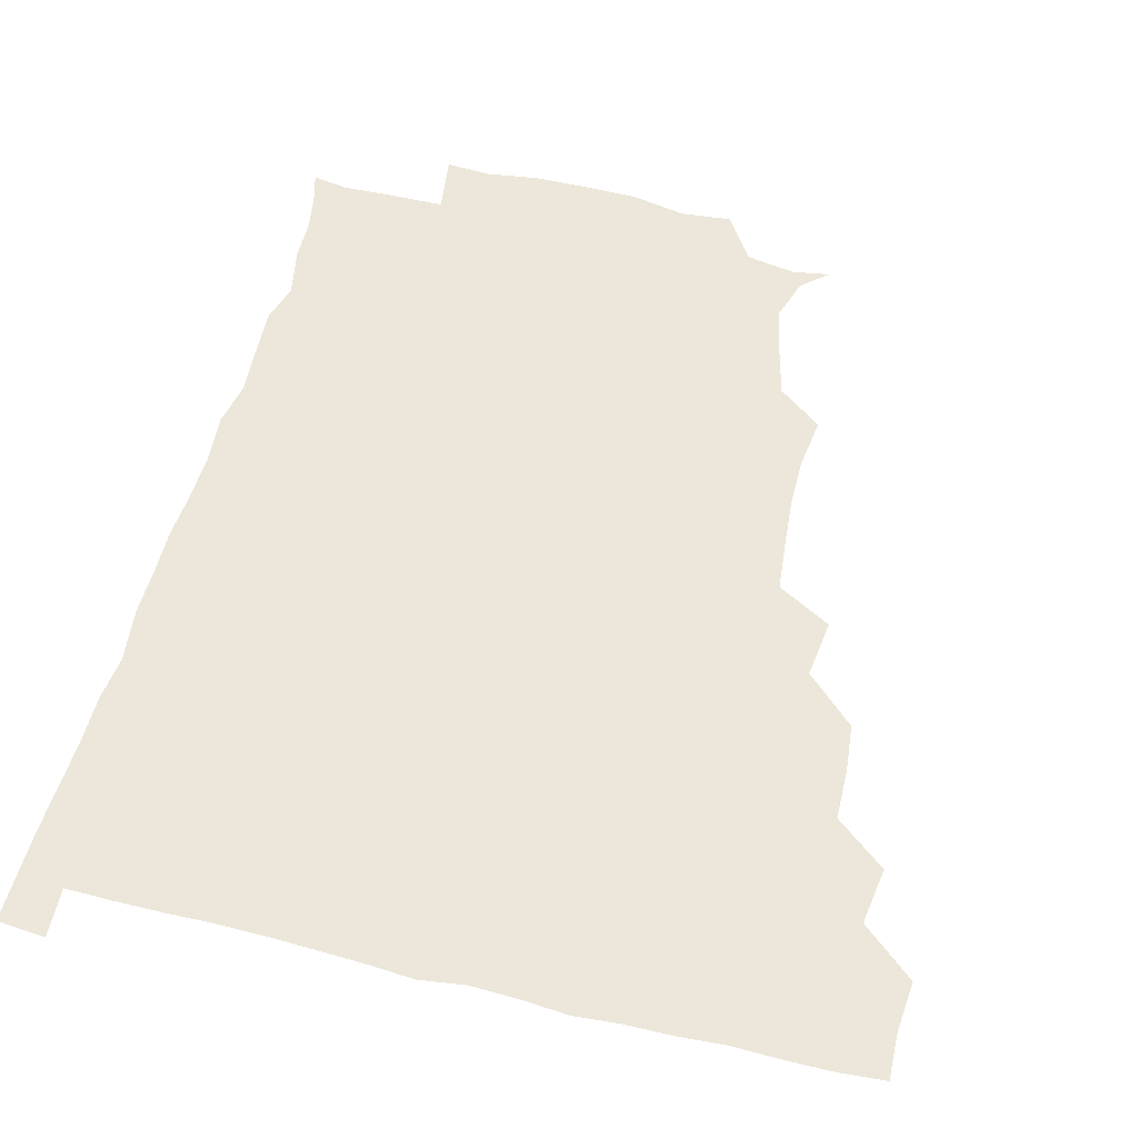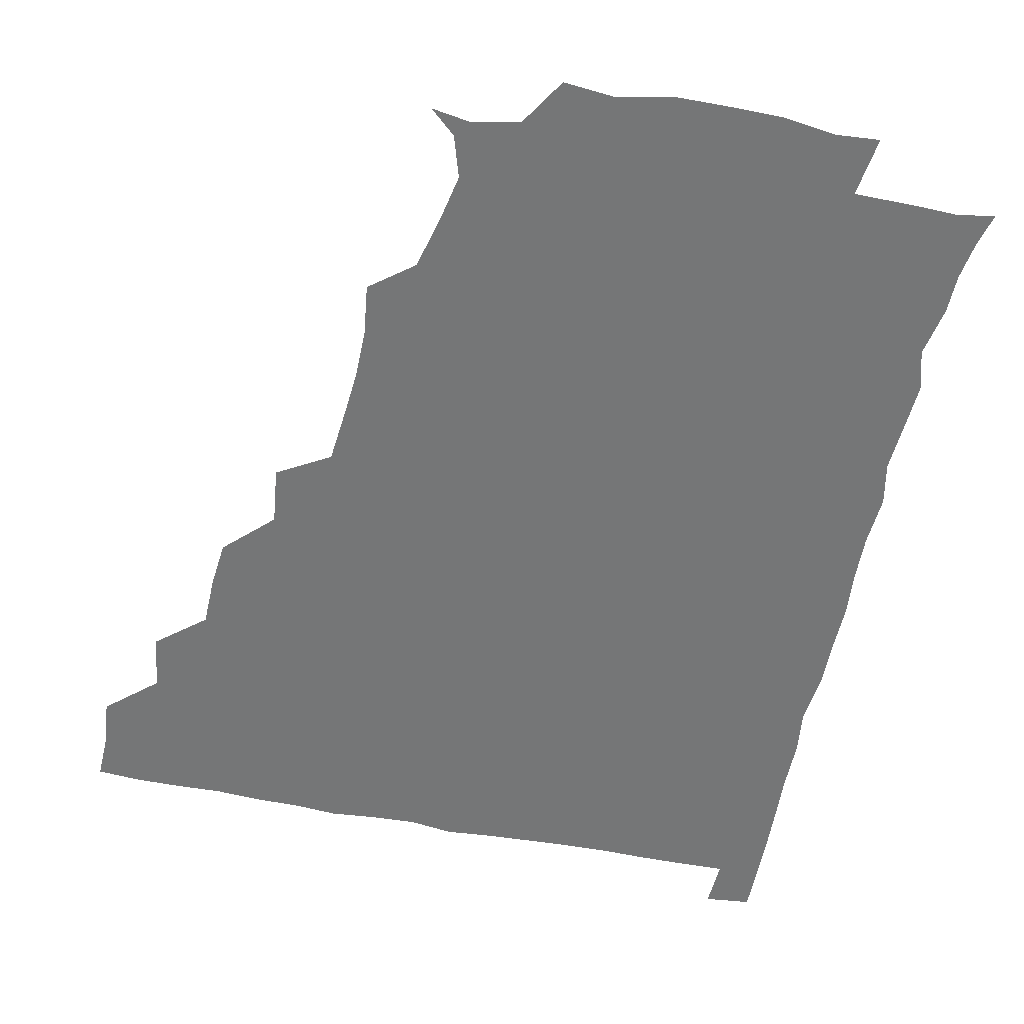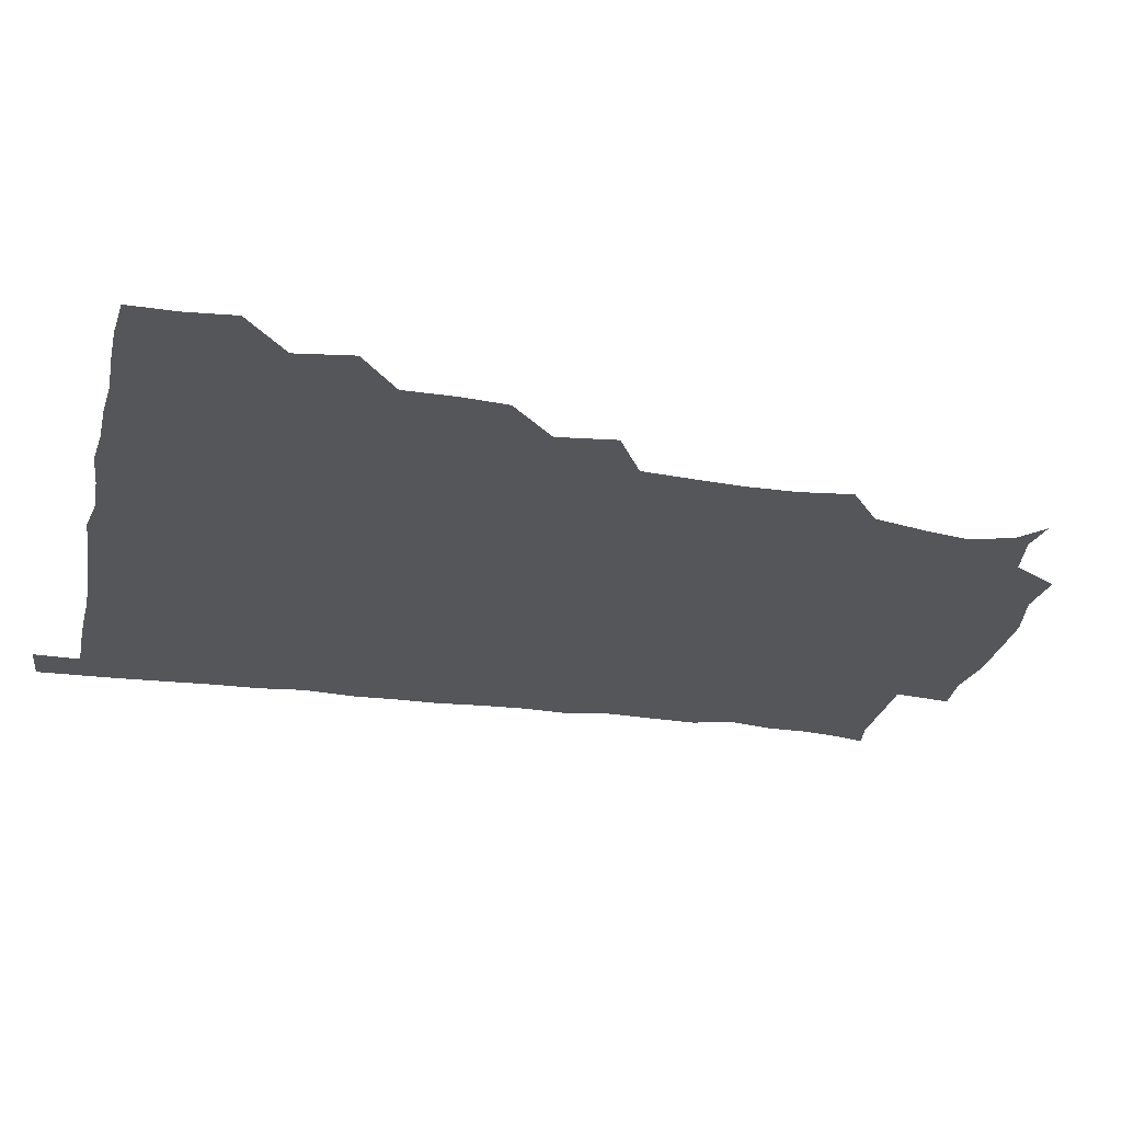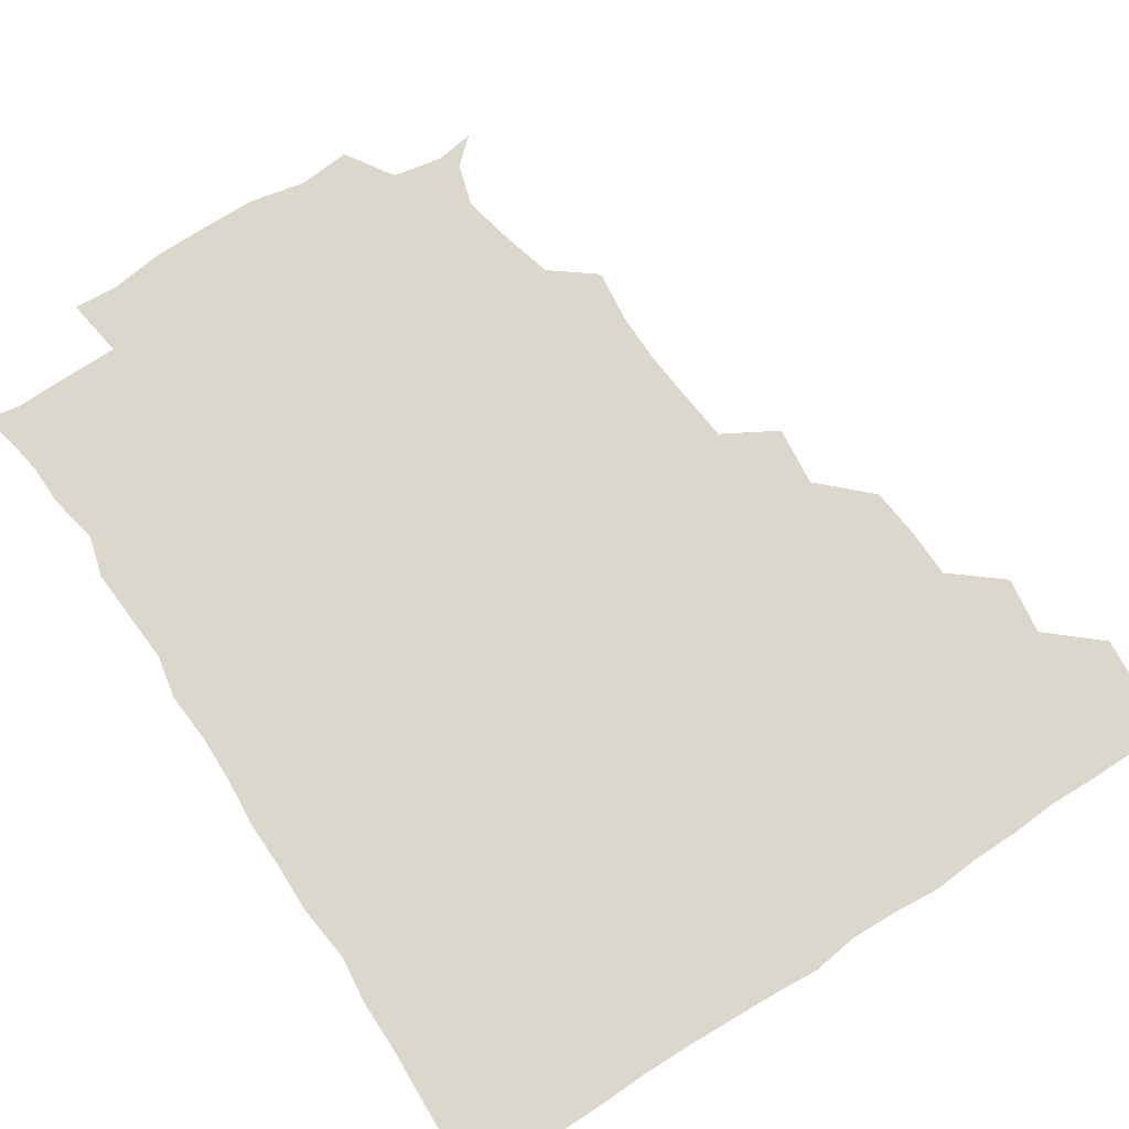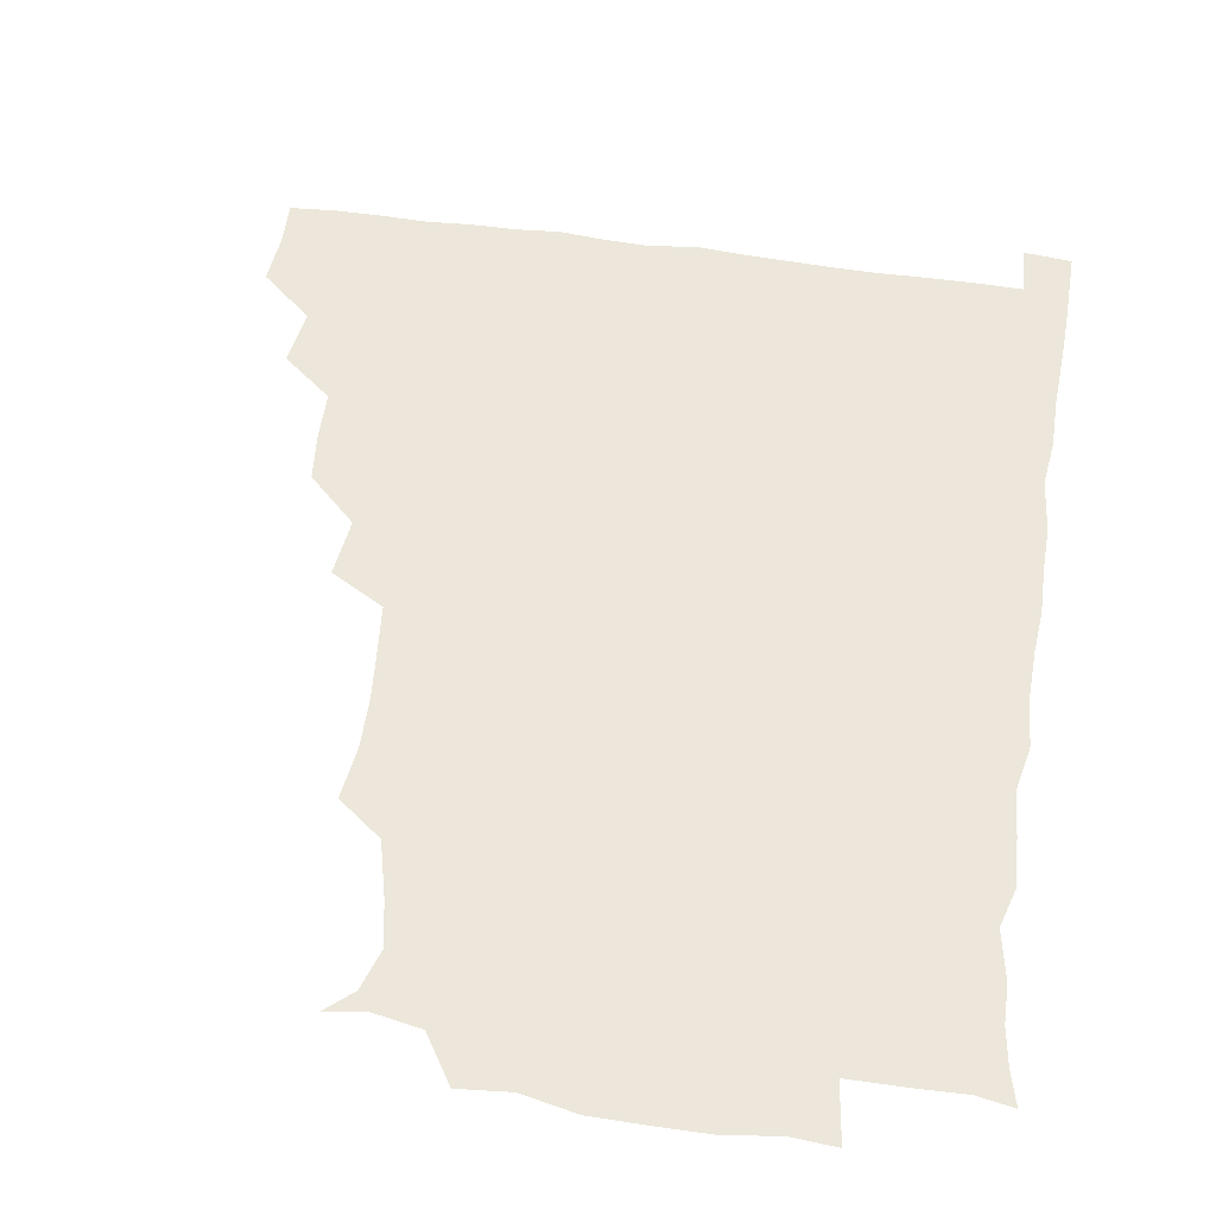
<metadata>
{"format":"obj","ext":"obj","renderer":"f3d","projection":"perspective","resolution":1024,"background":"white","views":[{"elev":54.1,"azim":-165.6,"up":"+Z"},{"elev":-56.7,"azim":-11.7,"up":"+Z"},{"elev":-25.5,"azim":-102.3,"up":"+Z"},{"elev":73.0,"azim":146.8,"up":"+Z"},{"elev":53.6,"azim":8.7,"up":"+Z"}]}
</metadata>
<code>
v 435.4 404.5 0
v 436.9 420.7 0
v 436.4 435.8 0
v 449.6 371.3 0
v 452.3 389.8 0
v 451.3 405.3 0
v 452 420.7 0
v 451.2 436.8 0
v 467.8 325.6 0
v 466.2 341.1 0
v 465.9 357.9 0
v 467.8 376.6 0
v 467.2 391.2 0
v 466.8 406 0
v 466.6 420.7 0
v 466.1 436.8 0
v 481.4 291 0
v 483.7 310.2 0
v 483 331 0
v 482.3 346.1 0
v 482.7 362.2 0
v 482.3 376.8 0
v 482 391.4 0
v 481.8 406 0
v 481.5 420.7 0
v 481.3 436.3 0
v 499.8 214 0
v 502 231.1 0
v 501.9 247.2 0
v 500.8 261.4 0
v 499 280.8 0
v 497.8 299.1 0
v 497.5 315.2 0
v 496.2 329.7 0
v 496.4 345.4 0
v 497 361.8 0
v 497 376.8 0
v 496.7 391.3 0
v 496.6 405.8 0
v 496.4 420.1 0
v 496.3 437.2 0
v 509 148.3 0
v 517.5 155.9 0
v 521.9 169.5 0
v 518.8 184.8 0
v 514.3 202.9 0
v 515.8 223.3 0
v 515.2 239.3 0
v 514.5 254.2 0
v 513.4 269.8 0
v 512.8 286.4 0
v 512.8 302.3 0
v 513.2 318.7 0
v 513 333 0
v 511.8 346.8 0
v 512.4 362.6 0
v 511.9 376.7 0
v 511.5 391.2 0
v 511.3 405.9 0
v 511.1 420.4 0
v 511.1 437.3 0
v 521.4 150.2 0
v 529.8 161 0
v 531.8 177.9 0
v 529.5 194.1 0
v 528 209.1 0
v 530 228.5 0
v 528.3 241.6 0
v 527.8 256.1 0
v 527.6 272.3 0
v 526.8 286.4 0
v 527.2 303.2 0
v 527.1 316.8 0
v 527.2 332.8 0
v 526.8 347.2 0
v 526.7 361.9 0
v 527.4 376.9 0
v 526.3 391.3 0
v 526.4 405.8 0
v 526 421.1 0
v 525.5 438.4 0
v 537.4 147.2 0
v 544.6 167.9 0
v 544.5 183.3 0
v 542.6 197 0
v 543.1 213.6 0
v 543.6 229.9 0
v 542.6 243.2 0
v 542.8 258.8 0
v 541.9 271.9 0
v 541.7 287.1 0
v 541.3 301 0
v 541.8 317.9 0
v 542 332.6 0
v 541.6 346.9 0
v 541.4 361.4 0
v 541.9 376.7 0
v 541.6 391 0
v 541.8 405.3 0
v 541.3 420.5 0
v 540.4 437.1 0
v 547.3 131.5 0
v 555.6 152.7 0
v 558.1 168.4 0
v 557.4 185.2 0
v 557.5 199 0
v 557.4 213.8 0
v 557.8 228.8 0
v 556.8 243.1 0
v 556.8 258.2 0
v 556.7 273 0
v 556.2 287.4 0
v 557.3 303.8 0
v 556.3 316.6 0
v 556.9 333.4 0
v 556.4 346.9 0
v 556.8 362.2 0
v 556.5 376.4 0
v 556.2 391 0
v 556.4 405.4 0
v 556.3 420 0
v 555.6 436.5 0
v 564.1 133 0
v 571.4 153.1 0
v 572.3 170.1 0
v 572.1 183.6 0
v 571.7 198.7 0
v 570.3 215.3 0
v 573.3 230.5 0
v 571.4 243.1 0
v 571.5 258.6 0
v 571.5 272.4 0
v 571.2 287 0
v 571.4 303.8 0
v 571.7 318.5 0
v 571.4 332.6 0
v 571.3 347 0
v 571.8 362.6 0
v 571.2 376.5 0
v 571.5 391 0
v 571.2 405.7 0
v 571 420.3 0
v 570.1 438.5 0
v 581.9 129.2 0
v 586.2 153.6 0
v 586.2 169.3 0
v 586.7 184.1 0
v 586.8 200 0
v 585.4 212.3 0
v 585 232.6 0
v 586.3 244.5 0
v 586.7 258.2 0
v 586.4 273.3 0
v 586.2 287.7 0
v 586.1 303.6 0
v 586.2 318.6 0
v 586.4 332.5 0
v 586.2 346.6 0
v 586.3 362.1 0
v 586.3 376.5 0
v 586.3 391 0
v 586.4 405.4 0
v 585.7 421.1 0
v 584.7 437.3 0
v 600.1 128.9 0
v 600.8 153.2 0
v 600.5 169.3 0
v 601.1 185 0
v 601.2 199.8 0
v 602.4 212.5 0
v 601.1 226.3 0
v 600.9 240.7 0
v 600.3 258.6 0
v 600.9 273.7 0
v 600.9 288.2 0
v 600.8 303.7 0
v 601.1 317.2 0
v 601 333.1 0
v 601.2 347.3 0
v 601.3 362.2 0
v 601.4 376.6 0
v 601.2 391.2 0
v 601.1 406 0
v 600.6 421.2 0
v 599.4 436.7 0
v 617.4 129 0
v 615.3 153.1 0
v 615.7 168.3 0
v 615 184.4 0
v 615.3 199.1 0
v 616.3 214.8 0
v 615.4 229.2 0
v 615.6 245.2 0
v 615.7 258.6 0
v 615.2 274.2 0
v 615.6 288.6 0
v 615.4 303 0
v 615.9 318.5 0
v 615.7 332.6 0
v 616 347.9 0
v 616 362.5 0
v 616.2 376.8 0
v 616.6 391.4 0
v 616.8 405.6 0
v 616 420.8 0
v 614.7 436 0
v 634.6 131.3 0
v 631 151 0
v 629.8 169.1 0
v 630 183.7 0
v 629.4 199.4 0
v 629.8 215.6 0
v 629.7 230.2 0
v 629.7 244.2 0
v 630.2 259.6 0
v 630.1 273.1 0
v 629.9 288.4 0
v 630.2 302.1 0
v 629.6 320 0
v 630.3 333.2 0
v 630.4 348.6 0
v 630.8 362.2 0
v 631.1 376.8 0
v 631.2 391.4 0
v 631.4 406 0
v 631.4 420.5 0
v 630.3 435.7 0
v 649 130.2 0
v 646.2 149.7 0
v 644.9 166.5 0
v 643.6 184.1 0
v 643.5 199.5 0
v 643.4 215.5 0
v 644.1 229.4 0
v 645 241.5 0
v 643.4 259.9 0
v 644.3 273.6 0
v 644 288.6 0
v 645.7 301.1 0
v 644.6 317.6 0
v 645 332.1 0
v 644.3 348.6 0
v 645.4 362.1 0
v 645.6 378.3 0
v 645.9 391.7 0
v 646.1 406.2 0
v 646.3 420.6 0
v 645.4 436.1 0
v 666.1 149.7 0
v 659.5 167.8 0
v 658.2 182.7 0
v 657.5 198.1 0
v 657 213.7 0
v 657.4 229.2 0
v 658.2 242.9 0
v 658.4 257.2 0
v 658.2 272.9 0
v 658.9 286.7 0
v 658.7 303.2 0
v 658.8 317.7 0
v 660 331.1 0
v 659.8 346.4 0
v 659.9 361.6 0
v 659.6 377.9 0
v 660.3 392.1 0
v 660.9 406.3 0
v 661 420.9 0
v 660.7 436.1 0
v 680.9 150.1 0
v 675.2 165 0
v 672.4 180.3 0
v 671.7 194.9 0
v 670.8 209.8 0
v 671.5 225.6 0
v 671.4 240.4 0
v 671.8 254.9 0
v 672.7 270 0
v 671.9 286.1 0
v 672.4 301.1 0
v 674.3 314.3 0
v 673.2 331 0
v 672.8 346.8 0
v 673.7 361.1 0
v 674.3 376.2 0
v 675.1 391.1 0
v 675.4 406.4 0
v 675.9 421 0
v 676.2 435.8 0
v 675.5 451.9 0
v 692.6 148 0
v 689.8 158.9 0
v 687.8 171.4 0
v 687.6 184.2 0
v 684.4 200.8 0
v 688.2 213.8 0
v 687.3 229.4 0
v 686.2 246 0
v 689 260.3 0
v 687.8 276.9 0
v 688.3 292.9 0
v 689.5 308.1 0
v 689.2 323.7 0
v 689.5 339 0
v 687.5 357.1 0
v 689.2 372.2 0
v 689.2 389.3 0
v 690 405.5 0
v 690.6 420.8 0
v 690.8 435.8 0
v 690.9 450.3 0
f 5 6 1
f 1 6 2
f 6 7 2
f 2 7 3
f 7 8 3
f 11 12 4
f 4 12 5
f 12 13 5
f 5 13 6
f 13 14 6
f 6 14 7
f 14 15 7
f 7 15 8
f 15 16 8
f 18 19 9
f 9 19 10
f 19 20 10
f 10 20 11
f 20 21 11
f 11 21 12
f 21 22 12
f 12 22 13
f 22 23 13
f 13 23 14
f 23 24 14
f 14 24 15
f 24 25 15
f 15 25 16
f 25 26 16
f 31 32 17
f 17 32 18
f 32 33 18
f 18 33 19
f 33 34 19
f 19 34 20
f 34 35 20
f 20 35 21
f 35 36 21
f 21 36 22
f 36 37 22
f 22 37 23
f 37 38 23
f 23 38 24
f 38 39 24
f 24 39 25
f 39 40 25
f 25 40 26
f 40 41 26
f 46 47 27
f 27 47 28
f 47 48 28
f 28 48 29
f 48 49 29
f 29 49 30
f 49 50 30
f 30 50 31
f 50 51 31
f 31 51 32
f 51 52 32
f 32 52 33
f 52 53 33
f 33 53 34
f 53 54 34
f 34 54 35
f 54 55 35
f 35 55 36
f 55 56 36
f 36 56 37
f 56 57 37
f 37 57 38
f 57 58 38
f 38 58 39
f 58 59 39
f 39 59 40
f 59 60 40
f 40 60 41
f 60 61 41
f 42 62 43
f 62 63 43
f 43 63 44
f 63 64 44
f 44 64 45
f 64 65 45
f 45 65 46
f 65 66 46
f 46 66 47
f 66 67 47
f 47 67 48
f 67 68 48
f 48 68 49
f 68 69 49
f 49 69 50
f 69 70 50
f 50 70 51
f 70 71 51
f 51 71 52
f 71 72 52
f 52 72 53
f 72 73 53
f 53 73 54
f 73 74 54
f 54 74 55
f 74 75 55
f 55 75 56
f 75 76 56
f 56 76 57
f 76 77 57
f 57 77 58
f 77 78 58
f 58 78 59
f 78 79 59
f 59 79 60
f 79 80 60
f 60 80 61
f 80 81 61
f 62 82 63
f 82 83 63
f 63 83 64
f 83 84 64
f 64 84 65
f 84 85 65
f 65 85 66
f 85 86 66
f 66 86 67
f 86 87 67
f 67 87 68
f 87 88 68
f 68 88 69
f 88 89 69
f 69 89 70
f 89 90 70
f 70 90 71
f 90 91 71
f 71 91 72
f 91 92 72
f 72 92 73
f 92 93 73
f 73 93 74
f 93 94 74
f 74 94 75
f 94 95 75
f 75 95 76
f 95 96 76
f 76 96 77
f 96 97 77
f 77 97 78
f 97 98 78
f 78 98 79
f 98 99 79
f 79 99 80
f 99 100 80
f 80 100 81
f 100 101 81
f 102 103 82
f 82 103 83
f 103 104 83
f 83 104 84
f 104 105 84
f 84 105 85
f 105 106 85
f 85 106 86
f 106 107 86
f 86 107 87
f 107 108 87
f 87 108 88
f 108 109 88
f 88 109 89
f 109 110 89
f 89 110 90
f 110 111 90
f 90 111 91
f 111 112 91
f 91 112 92
f 112 113 92
f 92 113 93
f 113 114 93
f 93 114 94
f 114 115 94
f 94 115 95
f 115 116 95
f 95 116 96
f 116 117 96
f 96 117 97
f 117 118 97
f 97 118 98
f 118 119 98
f 98 119 99
f 119 120 99
f 99 120 100
f 120 121 100
f 100 121 101
f 121 122 101
f 102 123 103
f 123 124 103
f 103 124 104
f 124 125 104
f 104 125 105
f 125 126 105
f 105 126 106
f 126 127 106
f 106 127 107
f 127 128 107
f 107 128 108
f 128 129 108
f 108 129 109
f 129 130 109
f 109 130 110
f 130 131 110
f 110 131 111
f 131 132 111
f 111 132 112
f 132 133 112
f 112 133 113
f 133 134 113
f 113 134 114
f 134 135 114
f 114 135 115
f 135 136 115
f 115 136 116
f 136 137 116
f 116 137 117
f 137 138 117
f 117 138 118
f 138 139 118
f 118 139 119
f 139 140 119
f 119 140 120
f 140 141 120
f 120 141 121
f 141 142 121
f 121 142 122
f 142 143 122
f 123 144 124
f 144 145 124
f 124 145 125
f 145 146 125
f 125 146 126
f 146 147 126
f 126 147 127
f 147 148 127
f 127 148 128
f 148 149 128
f 128 149 129
f 149 150 129
f 129 150 130
f 150 151 130
f 130 151 131
f 151 152 131
f 131 152 132
f 152 153 132
f 132 153 133
f 153 154 133
f 133 154 134
f 154 155 134
f 134 155 135
f 155 156 135
f 135 156 136
f 156 157 136
f 136 157 137
f 157 158 137
f 137 158 138
f 158 159 138
f 138 159 139
f 159 160 139
f 139 160 140
f 160 161 140
f 140 161 141
f 161 162 141
f 141 162 142
f 162 163 142
f 142 163 143
f 163 164 143
f 144 165 145
f 165 166 145
f 145 166 146
f 166 167 146
f 146 167 147
f 167 168 147
f 147 168 148
f 168 169 148
f 148 169 149
f 169 170 149
f 149 170 150
f 170 171 150
f 150 171 151
f 171 172 151
f 151 172 152
f 172 173 152
f 152 173 153
f 173 174 153
f 153 174 154
f 174 175 154
f 154 175 155
f 175 176 155
f 155 176 156
f 176 177 156
f 156 177 157
f 177 178 157
f 157 178 158
f 178 179 158
f 158 179 159
f 179 180 159
f 159 180 160
f 180 181 160
f 160 181 161
f 181 182 161
f 161 182 162
f 182 183 162
f 162 183 163
f 183 184 163
f 163 184 164
f 184 185 164
f 165 186 166
f 186 187 166
f 166 187 167
f 187 188 167
f 167 188 168
f 188 189 168
f 168 189 169
f 189 190 169
f 169 190 170
f 190 191 170
f 170 191 171
f 191 192 171
f 171 192 172
f 192 193 172
f 172 193 173
f 193 194 173
f 173 194 174
f 194 195 174
f 174 195 175
f 195 196 175
f 175 196 176
f 196 197 176
f 176 197 177
f 197 198 177
f 177 198 178
f 198 199 178
f 178 199 179
f 199 200 179
f 179 200 180
f 200 201 180
f 180 201 181
f 201 202 181
f 181 202 182
f 202 203 182
f 182 203 183
f 203 204 183
f 183 204 184
f 204 205 184
f 184 205 185
f 205 206 185
f 186 207 187
f 207 208 187
f 187 208 188
f 208 209 188
f 188 209 189
f 209 210 189
f 189 210 190
f 210 211 190
f 190 211 191
f 211 212 191
f 191 212 192
f 212 213 192
f 192 213 193
f 213 214 193
f 193 214 194
f 214 215 194
f 194 215 195
f 215 216 195
f 195 216 196
f 216 217 196
f 196 217 197
f 217 218 197
f 197 218 198
f 218 219 198
f 198 219 199
f 219 220 199
f 199 220 200
f 220 221 200
f 200 221 201
f 221 222 201
f 201 222 202
f 222 223 202
f 202 223 203
f 223 224 203
f 203 224 204
f 224 225 204
f 204 225 205
f 225 226 205
f 205 226 206
f 226 227 206
f 207 228 208
f 228 229 208
f 208 229 209
f 229 230 209
f 209 230 210
f 230 231 210
f 210 231 211
f 231 232 211
f 211 232 212
f 232 233 212
f 212 233 213
f 233 234 213
f 213 234 214
f 234 235 214
f 214 235 215
f 235 236 215
f 215 236 216
f 236 237 216
f 216 237 217
f 237 238 217
f 217 238 218
f 238 239 218
f 218 239 219
f 239 240 219
f 219 240 220
f 240 241 220
f 220 241 221
f 241 242 221
f 221 242 222
f 242 243 222
f 222 243 223
f 243 244 223
f 223 244 224
f 244 245 224
f 224 245 225
f 245 246 225
f 225 246 226
f 246 247 226
f 226 247 227
f 247 248 227
f 229 249 230
f 249 250 230
f 230 250 231
f 250 251 231
f 231 251 232
f 251 252 232
f 232 252 233
f 252 253 233
f 233 253 234
f 253 254 234
f 234 254 235
f 254 255 235
f 235 255 236
f 255 256 236
f 236 256 237
f 256 257 237
f 237 257 238
f 257 258 238
f 238 258 239
f 258 259 239
f 239 259 240
f 259 260 240
f 240 260 241
f 260 261 241
f 241 261 242
f 261 262 242
f 242 262 243
f 262 263 243
f 243 263 244
f 263 264 244
f 244 264 245
f 264 265 245
f 245 265 246
f 265 266 246
f 246 266 247
f 266 267 247
f 247 267 248
f 267 268 248
f 249 269 250
f 269 270 250
f 250 270 251
f 270 271 251
f 251 271 252
f 271 272 252
f 252 272 253
f 272 273 253
f 253 273 254
f 273 274 254
f 254 274 255
f 274 275 255
f 255 275 256
f 275 276 256
f 256 276 257
f 276 277 257
f 257 277 258
f 277 278 258
f 258 278 259
f 278 279 259
f 259 279 260
f 279 280 260
f 260 280 261
f 280 281 261
f 261 281 262
f 281 282 262
f 262 282 263
f 282 283 263
f 263 283 264
f 283 284 264
f 264 284 265
f 284 285 265
f 265 285 266
f 285 286 266
f 266 286 267
f 286 287 267
f 267 287 268
f 287 288 268
f 269 290 270
f 290 291 270
f 270 291 271
f 291 292 271
f 271 292 272
f 292 293 272
f 272 293 273
f 293 294 273
f 273 294 274
f 294 295 274
f 274 295 275
f 295 296 275
f 275 296 276
f 296 297 276
f 276 297 277
f 297 298 277
f 277 298 278
f 298 299 278
f 278 299 279
f 299 300 279
f 279 300 280
f 300 301 280
f 280 301 281
f 301 302 281
f 281 302 282
f 302 303 282
f 282 303 283
f 303 304 283
f 283 304 284
f 304 305 284
f 284 305 285
f 305 306 285
f 285 306 286
f 306 307 286
f 286 307 287
f 307 308 287
f 287 308 288
f 308 309 288
f 288 309 289
f 309 310 289

</code>
